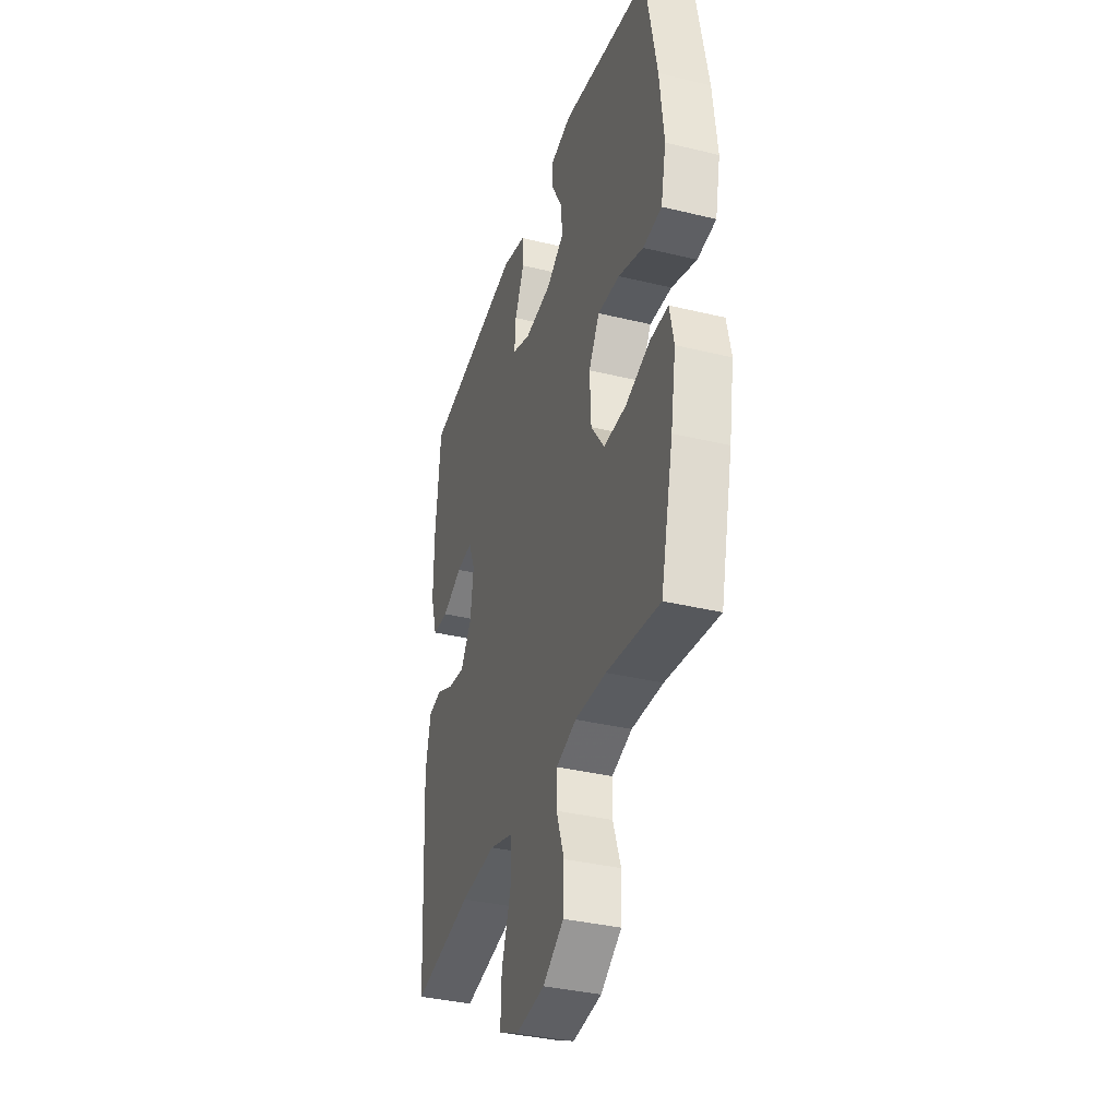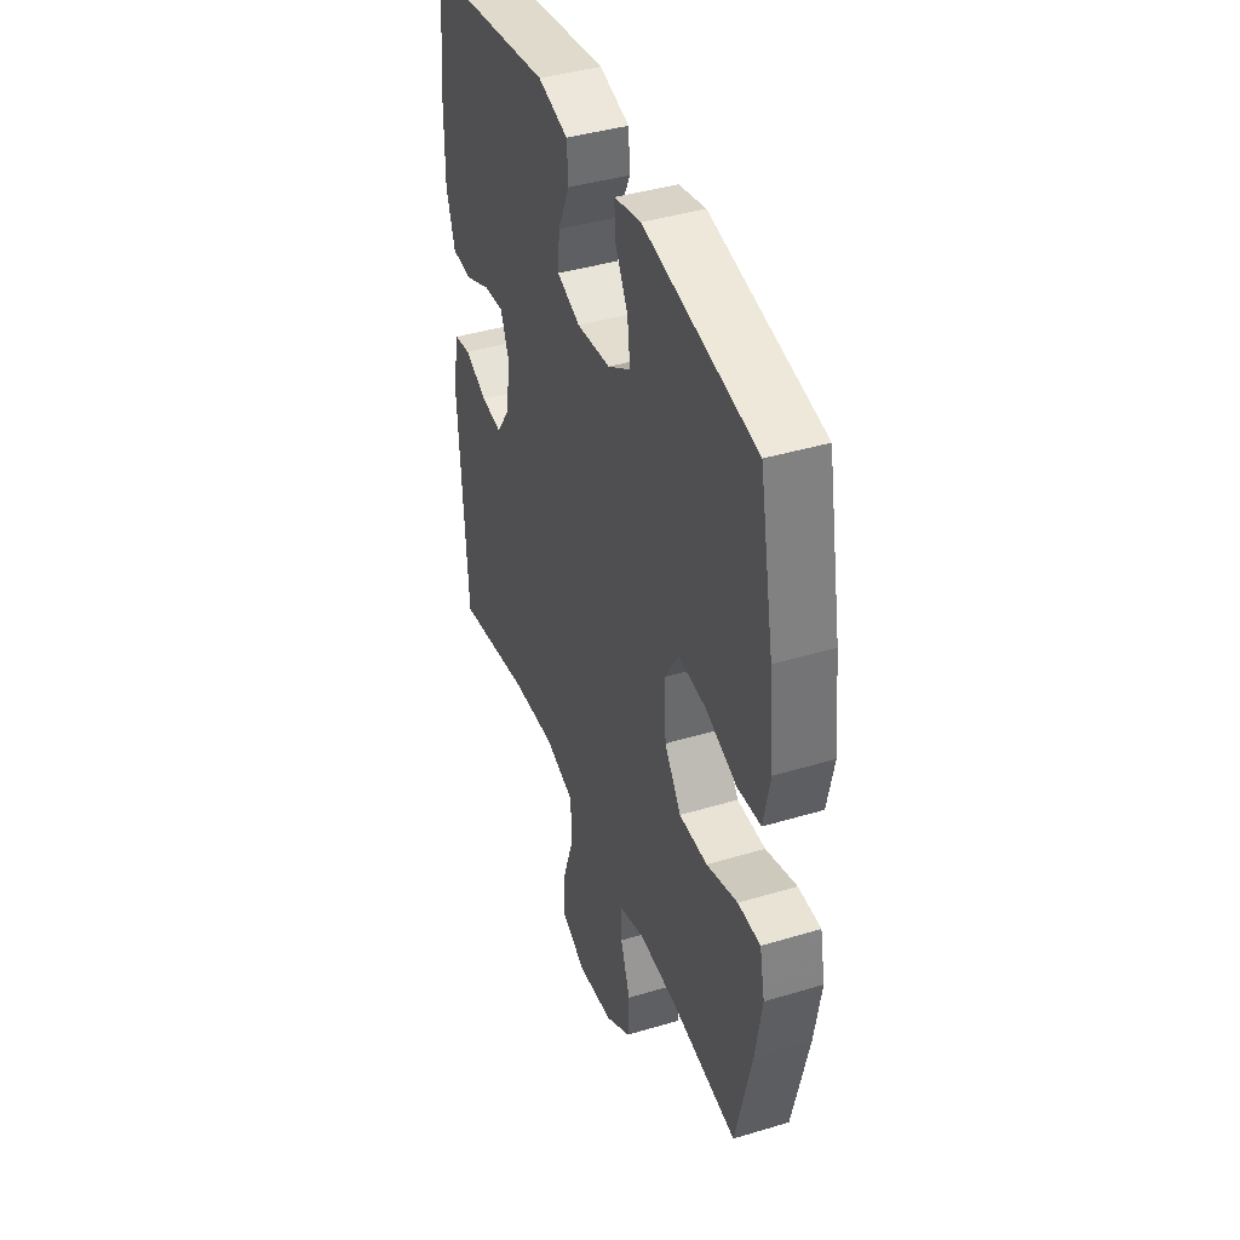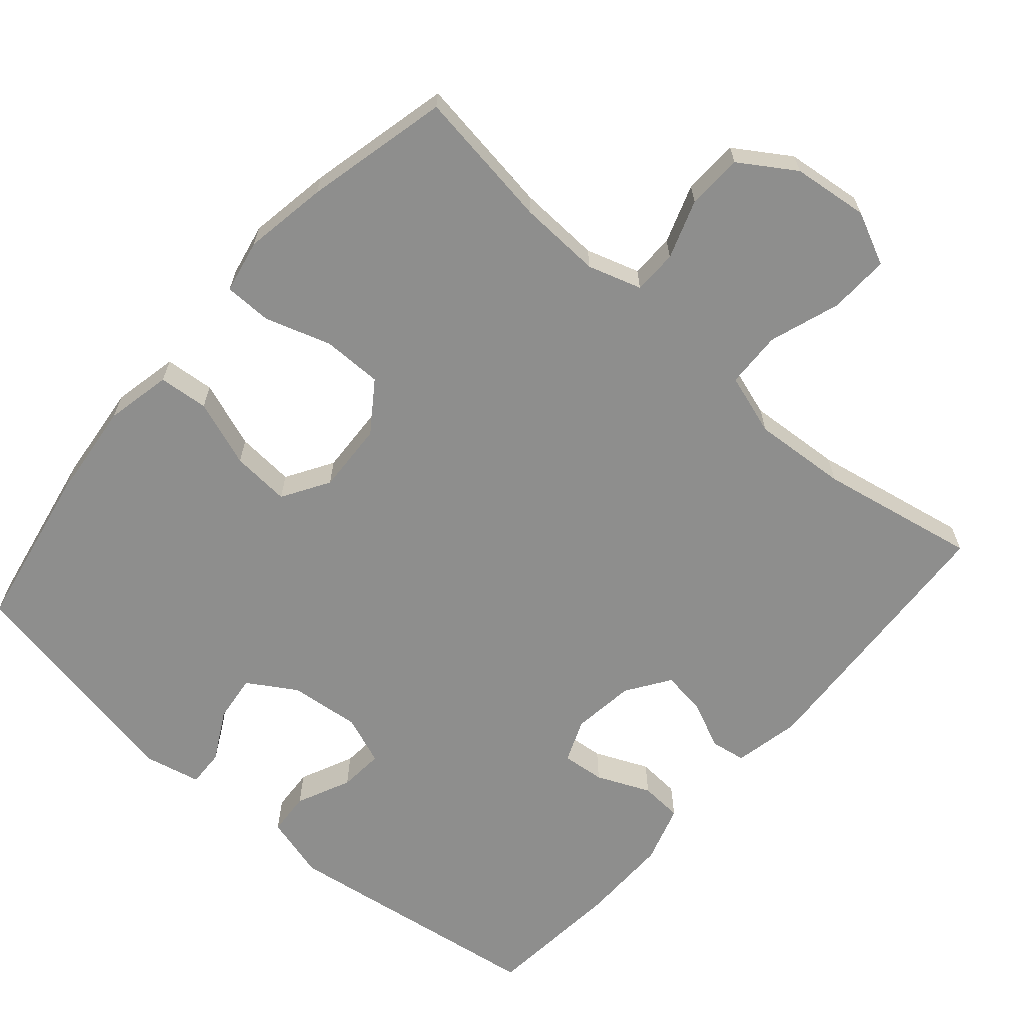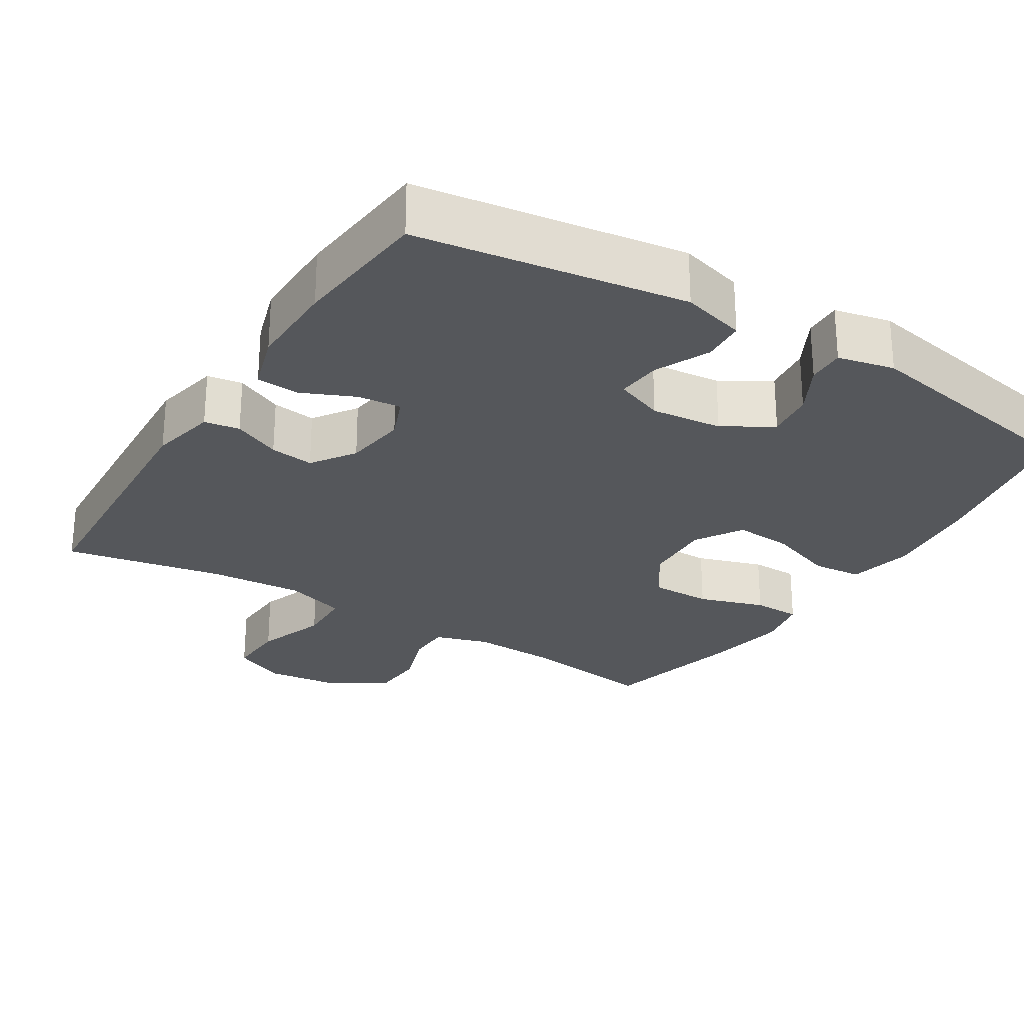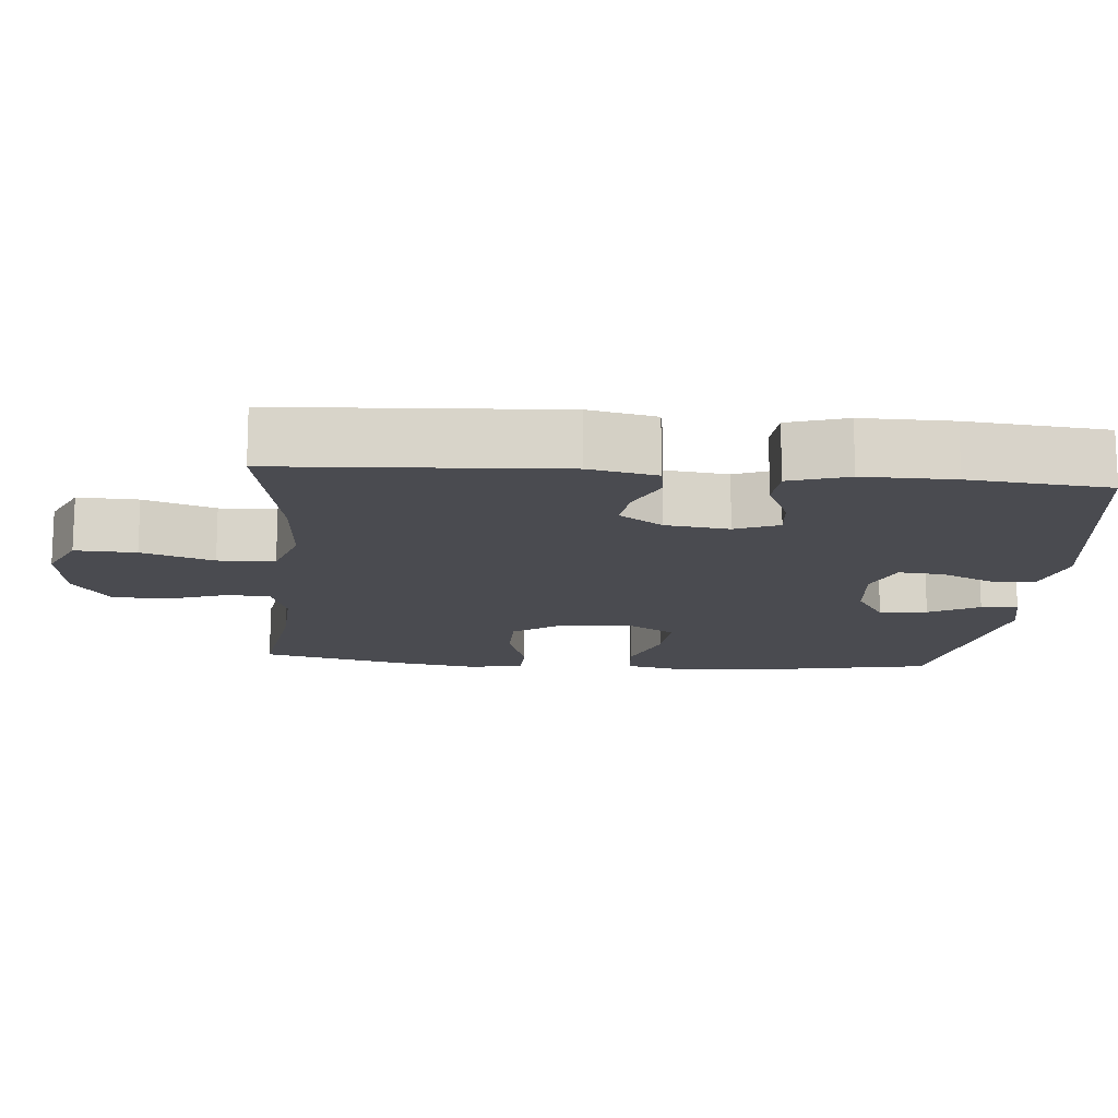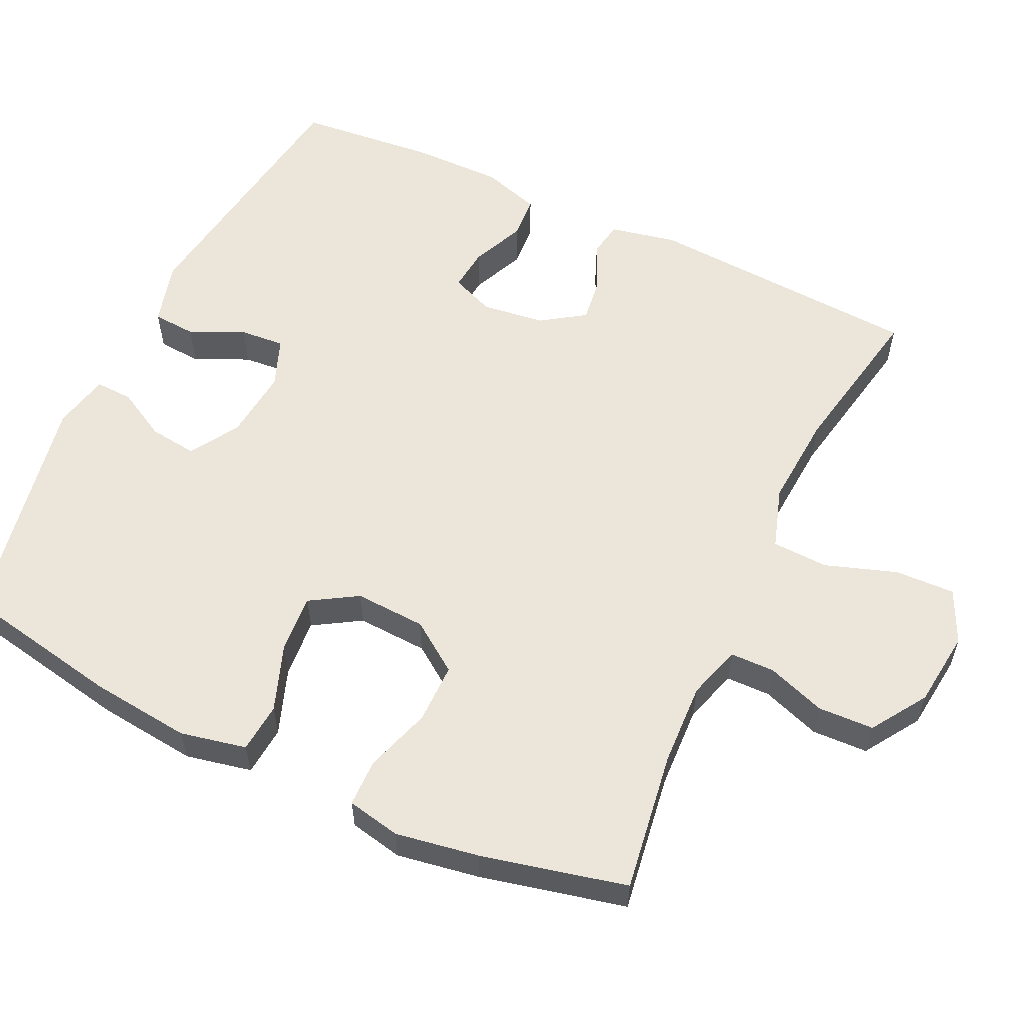
<metadata>
{"format":"obj","ext":"obj","renderer":"f3d","projection":"perspective","resolution":1024,"background":"white","views":[{"elev":-36.1,"azim":72.4,"up":"+Z"},{"elev":41.2,"azim":69.9,"up":"+Z"},{"elev":-64.9,"azim":139.0,"up":"+Y"},{"elev":-26.4,"azim":-32.0,"up":"+Y"},{"elev":-14.4,"azim":-95.0,"up":"+Y"},{"elev":57.4,"azim":115.3,"up":"+Y"}]}
</metadata>
<code>
v -0.5 0.07 -0.5
v -0.523 0.07 -0.123
v -0.504 0.07 -0.032
v -0.456 0.07 -0.024
v -0.391 0.07 -0.054
v -0.331 0.07 -0.062
v -0.291 0.07 -0.003
v -0.28 0.07 0.083
v -0.304 0.07 0.142
v -0.363 0.07 0.136
v -0.436 0.07 0.104
v -0.494 0.07 0.108
v -0.519 0.07 0.188
v -0.518 0.07 0.311
v -0.5 0.07 0.5
v -0.135 0.07 0.553
v -0.048 0.07 0.529
v -0.044 0.07 0.47
v -0.078 0.07 0.396
v -0.083 0.07 0.335
v -0.016 0.07 0.309
v 0.081 0.07 0.319
v 0.147 0.07 0.36
v 0.139 0.07 0.425
v 0.102 0.07 0.493
v 0.1 0.07 0.544
v 0.177 0.07 0.561
v 0.5 0.07 0.5
v 0.542 0.07 0.279
v 0.557 0.07 0.142
v 0.538 0.07 0.052
v 0.47 0.07 0.046
v 0.379 0.07 0.079
v 0.299 0.07 0.085
v 0.26 0.07 0.021
v 0.265 0.07 -0.076
v 0.313 0.07 -0.144
v 0.395 0.07 -0.144
v 0.485 0.07 -0.115
v 0.55 0.07 -0.116
v 0.565 0.07 -0.189
v 0.546 0.07 -0.303
v 0.5 0.07 -0.5
v 0.309 0.07 -0.472
v 0.196 0.07 -0.467
v 0.123 0.07 -0.49
v 0.122 0.07 -0.55
v 0.15 0.07 -0.63
v 0.147 0.07 -0.706
v 0.072 0.07 -0.755
v -0.032 0.07 -0.767
v -0.104 0.07 -0.733
v -0.101 0.07 -0.651
v -0.068 0.07 -0.554
v -0.071 0.07 -0.477
v -0.155 0.07 -0.45
v -0.284 0.07 -0.459
v -0.5 0 -0.5
v -0.523 0 -0.123
v -0.504 0 -0.032
v -0.456 0 -0.024
v -0.391 0 -0.054
v -0.331 0 -0.062
v -0.291 0 -0.003
v -0.28 0 0.083
v -0.304 0 0.142
v -0.363 0 0.136
v -0.436 0 0.104
v -0.494 0 0.108
v -0.519 0 0.188
v -0.518 0 0.311
v -0.5 0 0.5
v -0.135 0 0.553
v -0.048 0 0.529
v -0.044 0 0.47
v -0.078 0 0.396
v -0.083 0 0.335
v -0.016 0 0.309
v 0.081 0 0.319
v 0.147 0 0.36
v 0.139 0 0.425
v 0.102 0 0.493
v 0.1 0 0.544
v 0.177 0 0.561
v 0.5 0 0.5
v 0.542 0 0.279
v 0.557 0 0.142
v 0.538 0 0.052
v 0.47 0 0.046
v 0.379 0 0.079
v 0.299 0 0.085
v 0.26 0 0.021
v 0.265 0 -0.076
v 0.313 0 -0.144
v 0.395 0 -0.144
v 0.485 0 -0.115
v 0.55 0 -0.116
v 0.565 0 -0.189
v 0.546 0 -0.303
v 0.5 0 -0.5
v 0.309 0 -0.472
v 0.196 0 -0.467
v 0.123 0 -0.49
v 0.122 0 -0.55
v 0.15 0 -0.63
v 0.147 0 -0.706
v 0.072 0 -0.755
v -0.032 0 -0.767
v -0.104 0 -0.733
v -0.101 0 -0.651
v -0.068 0 -0.554
v -0.071 0 -0.477
v -0.155 0 -0.45
v -0.284 0 -0.459
f 52 53 54
f 51 52 54
f 50 51 54
f 49 50 54
f 48 49 54
f 47 48 54
f 46 47 54 55
f 45 46 55 56
f 42 43 44
f 41 42 44
f 40 41 44
f 39 40 44
f 38 39 44
f 44 45 56
f 38 44 56
f 37 38 56
f 31 32 33
f 30 31 33
f 29 30 33
f 28 29 33
f 27 28 33
f 26 27 33
f 25 26 33
f 24 25 33
f 23 24 33 34
f 22 23 34 35
f 17 18 19
f 16 17 19
f 15 16 19
f 14 15 19
f 13 14 19
f 12 13 19
f 11 12 19
f 10 11 19
f 9 10 19 20
f 8 9 20 21
f 3 4 5
f 2 3 5
f 1 2 5
f 57 1 5
f 57 5 6
f 57 6 7
f 56 57 7
f 37 56 7
f 36 37 7
f 22 35 36
f 21 22 36
f 8 21 36
f 7 8 36
f 111 110 109
f 111 109 108
f 111 108 107
f 111 107 106
f 111 106 105
f 111 105 104
f 112 111 104 103
f 113 112 103 102
f 101 100 99
f 101 99 98
f 101 98 97
f 101 97 96
f 101 96 95
f 113 102 101
f 113 101 95
f 113 95 94
f 90 89 88
f 90 88 87
f 90 87 86
f 90 86 85
f 90 85 84
f 90 84 83
f 90 83 82
f 90 82 81
f 91 90 81 80
f 92 91 80 79
f 76 75 74
f 76 74 73
f 76 73 72
f 76 72 71
f 76 71 70
f 76 70 69
f 76 69 68
f 76 68 67
f 77 76 67 66
f 78 77 66 65
f 62 61 60
f 62 60 59
f 62 59 58
f 62 58 114
f 63 62 114
f 64 63 114
f 64 114 113
f 64 113 94
f 64 94 93
f 93 92 79
f 93 79 78
f 93 78 65
f 93 65 64
f 1 58 59 2
f 2 59 60 3
f 3 60 61 4
f 4 61 62 5
f 5 62 63 6
f 6 63 64 7
f 7 64 65 8
f 8 65 66 9
f 9 66 67 10
f 10 67 68 11
f 11 68 69 12
f 12 69 70 13
f 13 70 71 14
f 14 71 72 15
f 15 72 73 16
f 16 73 74 17
f 17 74 75 18
f 18 75 76 19
f 19 76 77 20
f 20 77 78 21
f 21 78 79 22
f 22 79 80 23
f 23 80 81 24
f 24 81 82 25
f 25 82 83 26
f 26 83 84 27
f 27 84 85 28
f 28 85 86 29
f 29 86 87 30
f 30 87 88 31
f 31 88 89 32
f 32 89 90 33
f 33 90 91 34
f 34 91 92 35
f 35 92 93 36
f 36 93 94 37
f 37 94 95 38
f 38 95 96 39
f 39 96 97 40
f 40 97 98 41
f 41 98 99 42
f 42 99 100 43
f 43 100 101 44
f 44 101 102 45
f 45 102 103 46
f 46 103 104 47
f 47 104 105 48
f 48 105 106 49
f 49 106 107 50
f 50 107 108 51
f 51 108 109 52
f 52 109 110 53
f 53 110 111 54
f 54 111 112 55
f 55 112 113 56
f 56 113 114 57
f 57 114 58 1

</code>
